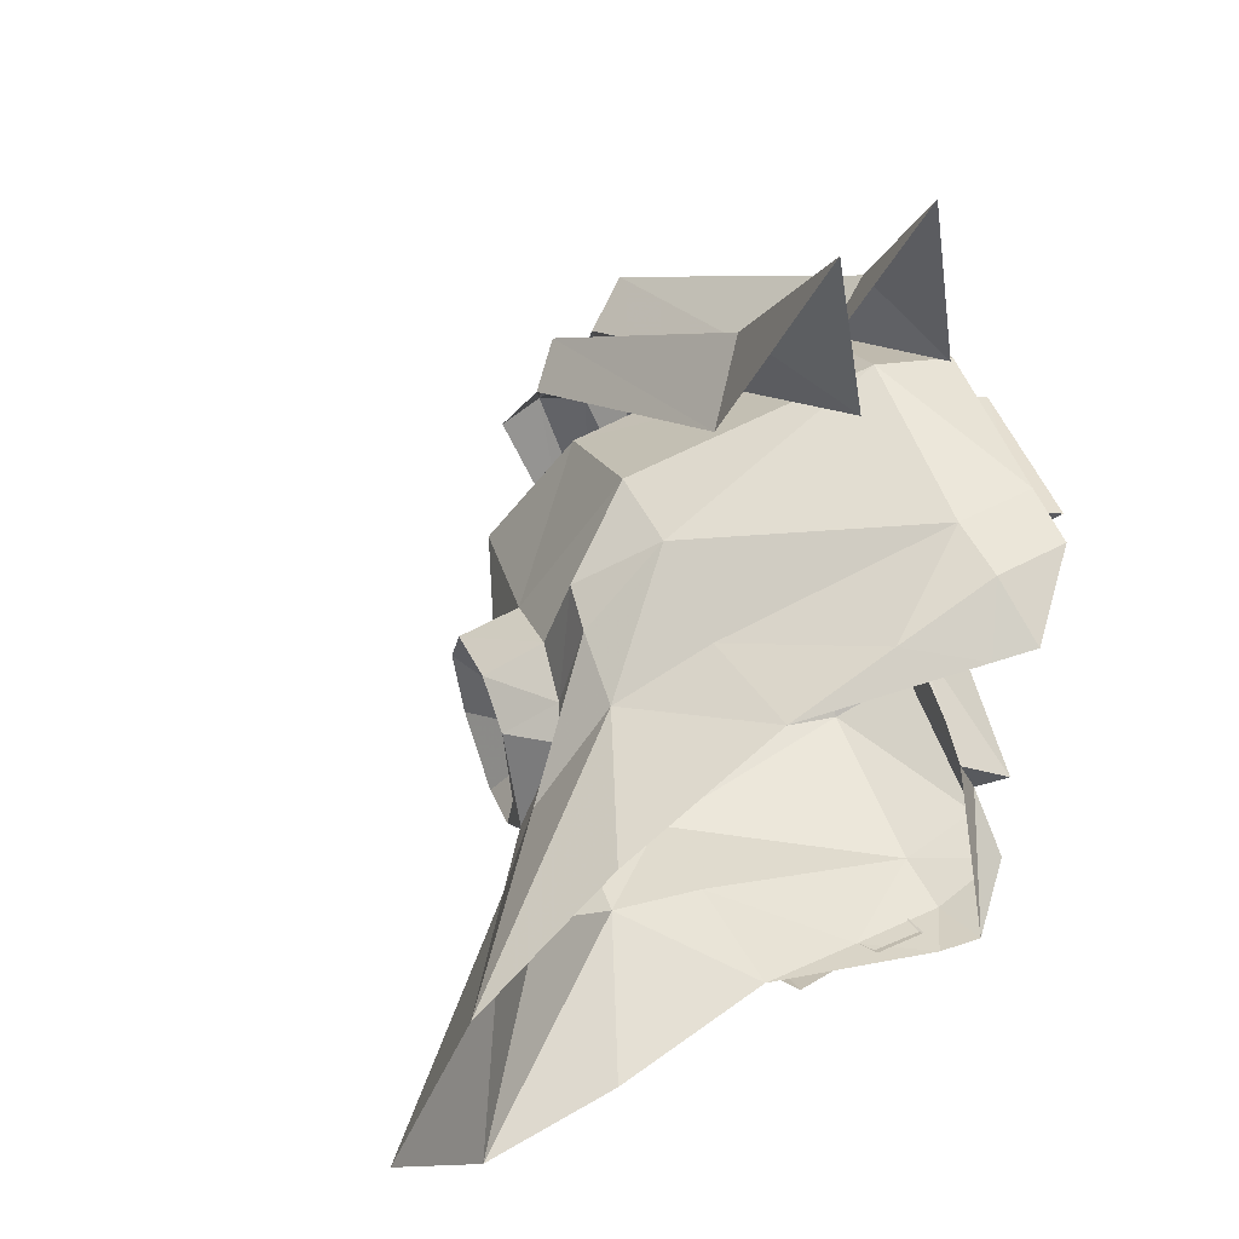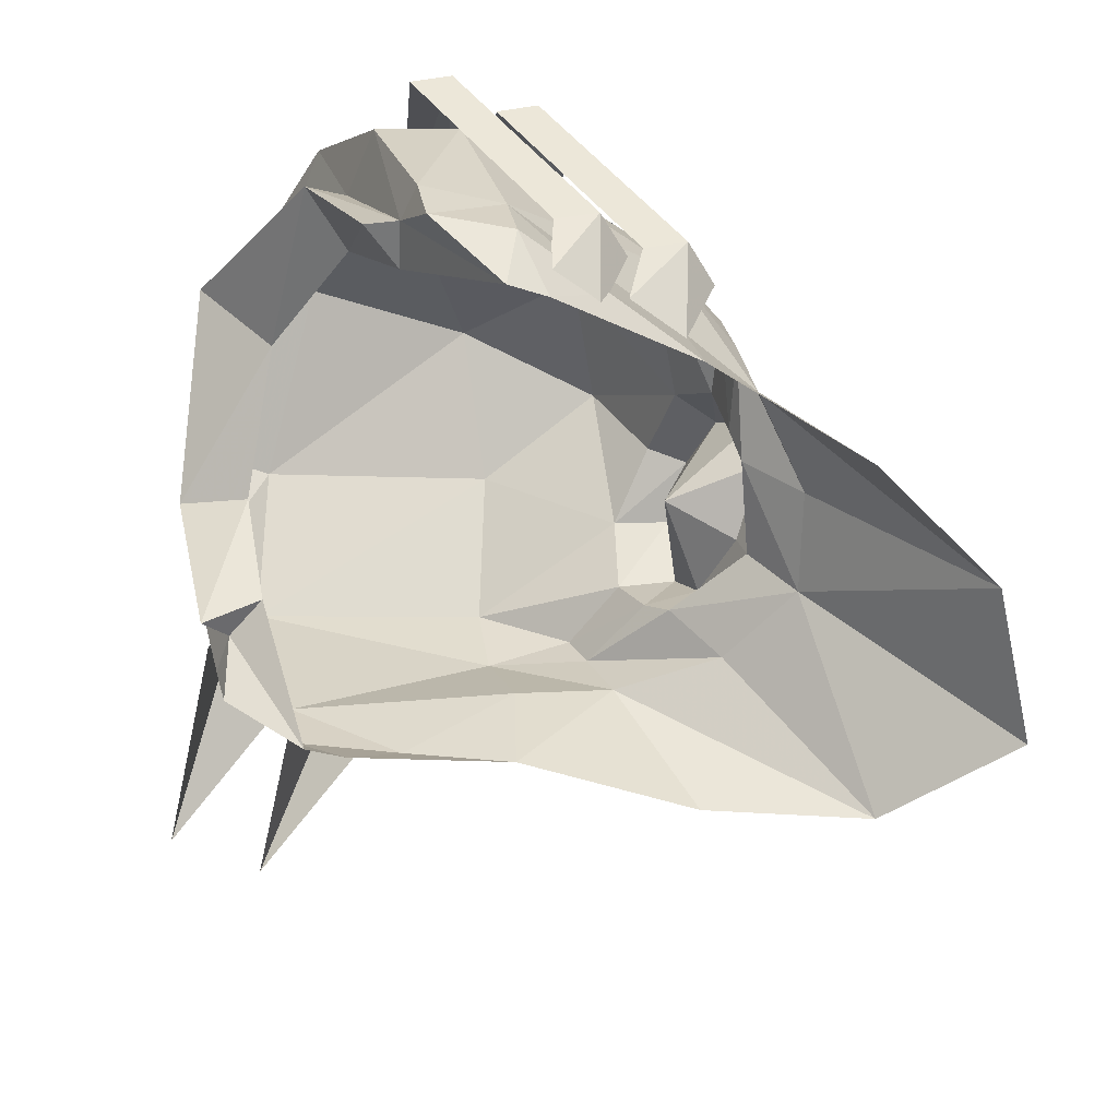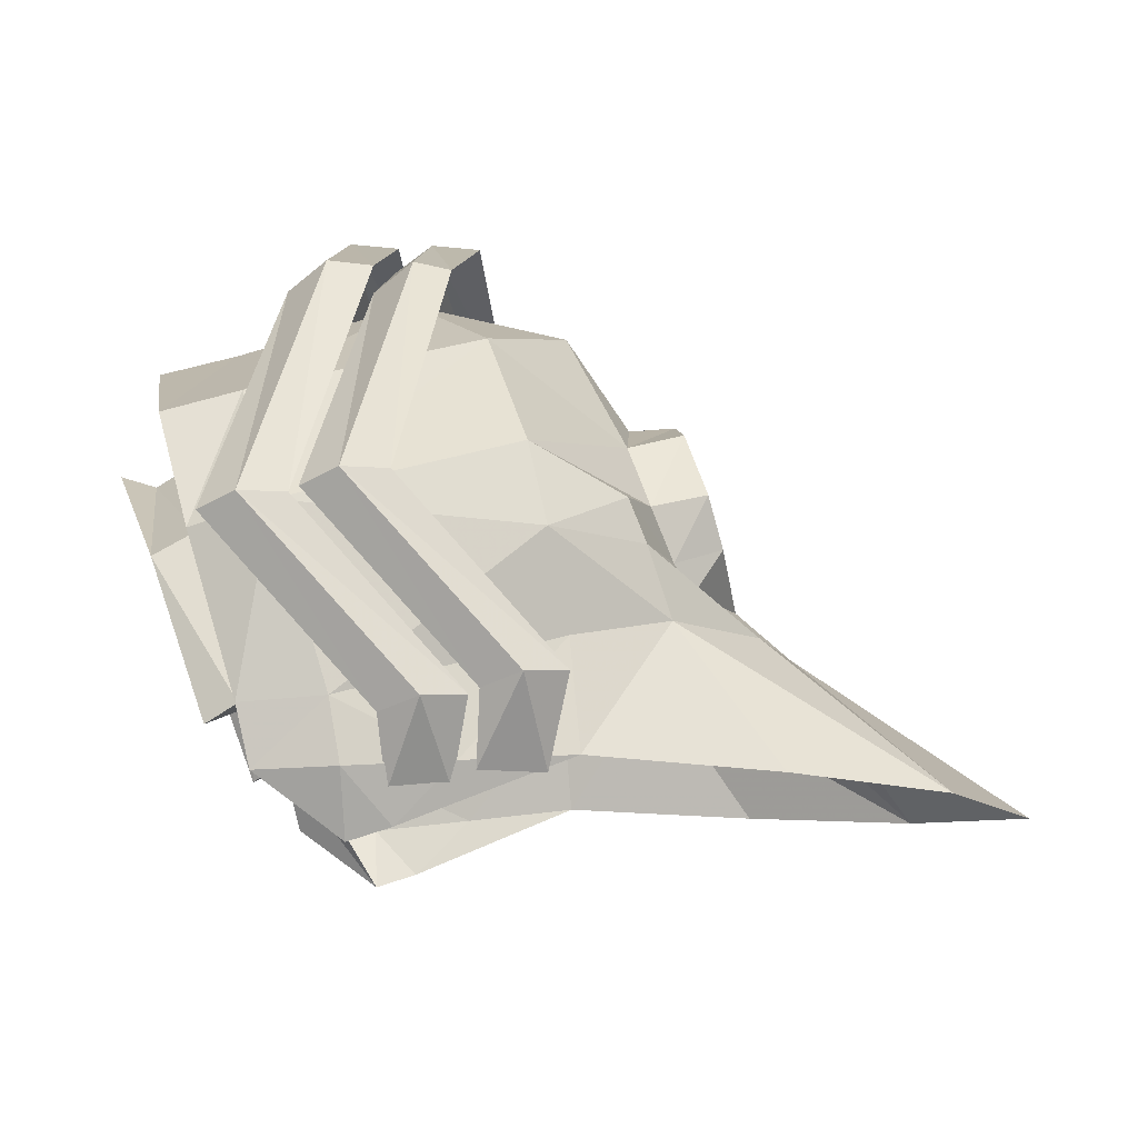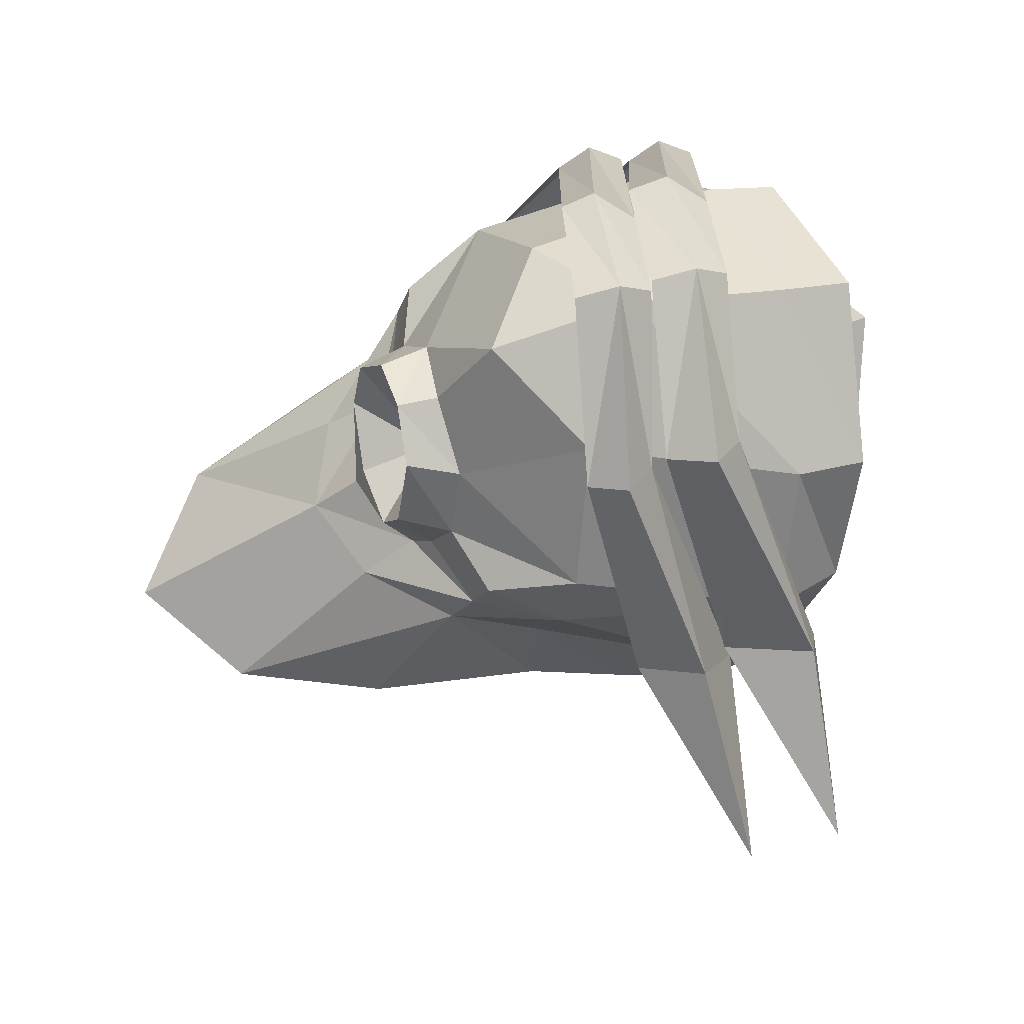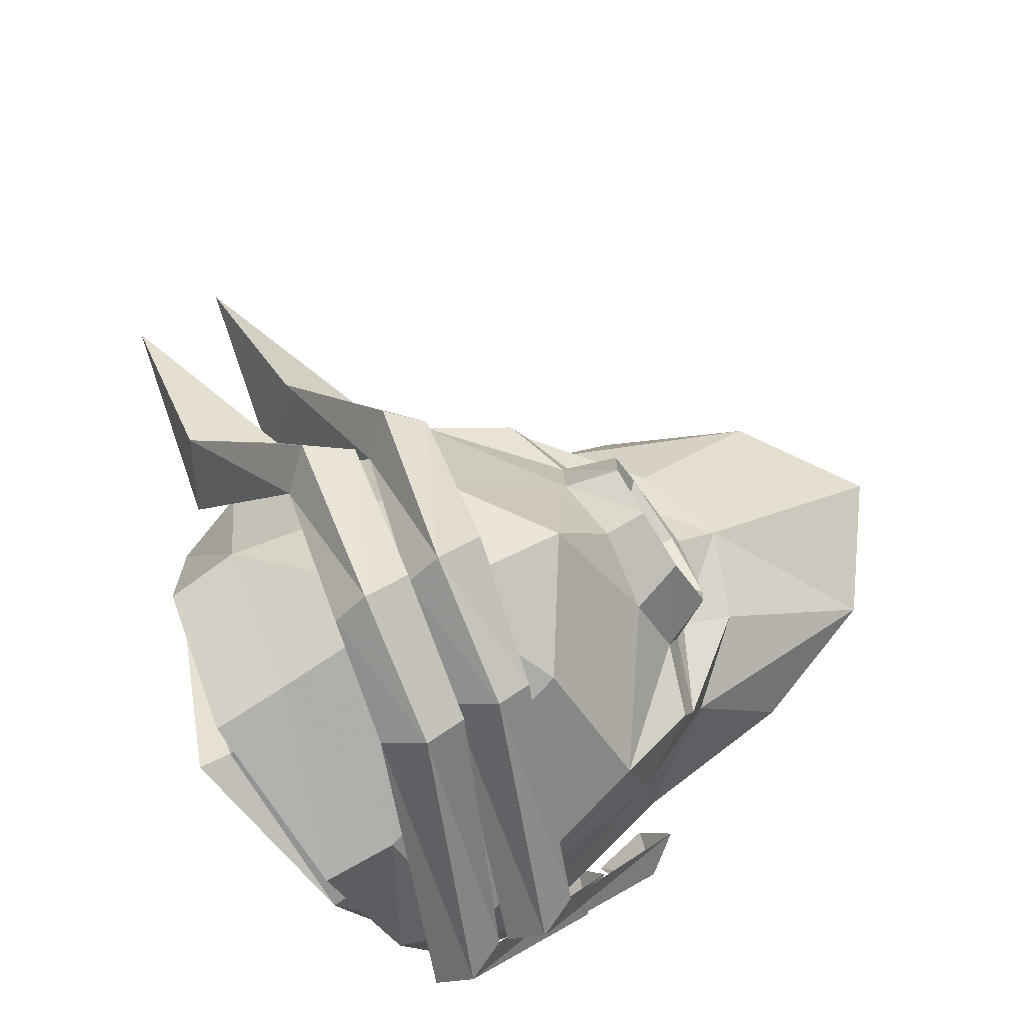
<metadata>
{"format":"obj","ext":"obj","renderer":"f3d","projection":"perspective","resolution":1024,"background":"white","views":[{"elev":55.2,"azim":142.6,"up":"+Y"},{"elev":-65.3,"azim":-22.9,"up":"+Z"},{"elev":-11.4,"azim":-1.0,"up":"+Z"},{"elev":68.8,"azim":165.9,"up":"+Z"},{"elev":71.2,"azim":-29.5,"up":"+Z"}]}
</metadata>
<code>
g common_shoulder_41510
v 1.913 6.237 -0.1652
v 0.4679 5.866 -1.5
v 0.1819 5.953 -0.2636
v 2.146 6.238 -1.466
v 4.268 5.698 -1.291
v 6.549 5.08 -1.103
v 3.089 5.575 -2.508
v 6.343 4.746 1.218
v 8.343 4.04 1.626
v 10.46 4.509 -1.355
v 13.81 3.172 -1.593
v 10.17 2.39 1.575
v 0.7924 6.291 3.491
v -0.8374 5.704 3.07
v 5.921 5.319 3.222
v 7.85 4.296 3.082
v 8.466 2.536 3.059
v 7.482 4.432 3.977
v 7.997 2.817 4.157
v 8.877 2.199 2.506
v 10.98 0.3065 1.486
v 9.864 0.3065 2.46
v -0.02179 4.159 6.154
v -1.652 4.067 5.732
v 4.732 2.936 7.584
v 5.538 5.083 4.942
v 7.567 1.995 5.563
v -0.568 0.3065 7.94
v -2.198 0.3065 7.518
v 3.081 0.3065 9.069
v 8.746 1.636 5.923
v 9.178 2.344 4.508
v 9.497 1.933 3.466
v 2.22 5.575 -2.788
v 6.354 0.3065 8.33
v 7.674 0.3065 6.336
v 8.636 0.3065 6.412
v 0.4679 5.866 -1.5
v 0.1483 5.13 -0.1515
v 0.1819 5.953 -0.2636
v -0.8374 5.704 3.07
v -0.8336 4.114 3.35
v -1.652 4.067 5.732
v -1.562 0.3065 5.494
v -2.198 0.3065 7.518
v 0.507 4.162 0.007784
v 0.1483 5.13 -0.1515
v 2.22 5.575 -2.788
v 15.83 0.3065 -1.783
v 9.652 0.3065 3
v 7.979 0.3065 3.612
v -1.71 4.114 2.849
v 0.1483 5.13 -0.1515
v -0.5023 4.902 -0.5239
v -0.8336 4.114 3.35
v -2.188 0.3065 5.092
v -2.927 0.3065 5.311
v -0.4173 3.291 2.515
v -0.5023 4.902 -0.5239
v 0.507 4.162 0.007784
v -1.71 4.114 2.849
v -1.113 0.3065 3.704
v -2.927 0.3065 5.311
v -1.562 0.3065 5.494
v 1.913 -5.624 -0.1652
v 0.1819 -5.34 -0.2636
v 0.4679 -5.253 -1.5
v 2.146 -5.625 -1.466
v 4.268 -5.085 -1.291
v 3.089 -4.962 -2.508
v 6.549 -4.467 -1.103
v 6.343 -4.133 1.218
v 10.46 -3.896 -1.355
v 8.343 -3.427 1.626
v 13.81 -2.559 -1.593
v 10.17 -1.777 1.575
v 0.7924 -5.678 3.491
v -0.8374 -5.091 3.07
v 5.921 -4.706 3.222
v 7.85 -3.683 3.082
v 8.466 -1.923 3.059
v 7.997 -2.204 4.157
v 7.482 -3.819 3.977
v 8.877 -1.586 2.506
v -0.02179 -3.546 6.154
v -1.652 -3.454 5.732
v 4.732 -2.323 7.584
v 5.538 -4.47 4.942
v 7.567 -1.382 5.563
v 8.746 -1.023 5.923
v 9.178 -1.731 4.508
v 9.497 -1.32 3.466
v 2.22 -4.962 -2.788
v 0.4679 -5.253 -1.5
v 0.1819 -5.34 -0.2636
v 0.1483 -4.517 -0.1515
v -0.8374 -5.091 3.07
v -0.8336 -3.501 3.35
v -1.652 -3.454 5.732
v 0.507 -3.549 0.007782
v 2.22 -4.962 -2.788
v 0.1483 -4.517 -0.1515
v -1.71 -3.501 2.849
v -0.5023 -4.289 -0.5239
v 0.1483 -4.517 -0.1515
v -0.8336 -3.501 3.35
v -0.4173 -2.678 2.515
v 0.507 -3.549 0.007782
v -0.5023 -4.289 -0.5239
v -1.71 -3.501 2.849
v 6.334 -5.546 0.319
v 3.024 -6.203 3.958
v 2.102 -6.633 3.891
v 5.475 -6.183 0.2027
v 4.675 -5.798 -0.05147
v 1.345 -6.254 3.608
v 4 -2.491 8.955
v 3.224 -2.584 9.1
v 2.409 -1.979 8.628
v 2.746 0.4986 9.871
v 3.492 0.4986 10.46
v 4.51 0.4986 10.37
v 2.976 11.78 2.374
v 3.167 7.848 4.632
v 4.502 7.026 3.601
v 2.103 6.881 2.372
v 4.298 4.577 8.792
v 5.098 4.065 8.249
v 3.583 3.947 8.15
v 2.746 0.4986 9.871
v 3.492 0.4986 10.46
v 4.51 0.4986 10.37
v 4.612 -5.192 -1.481
v 5.936 -4.885 -1.493
v 4.465 -5.546 -0.1348
v 1.155 -6.203 3.504
v 0.2334 -6.633 3.437
v 3.606 -6.183 -0.251
v 2.806 -5.798 -0.5052
v -0.524 -6.254 3.154
v 2.425 -2.491 9.046
v 1.489 -2.584 9.119
v 0.6745 -1.979 8.648
v 1.012 0.4986 9.891
v 1.758 0.4986 10.48
v 2.775 0.4986 10.39
v 0.8566 11.78 2.357
v 0.515 7.848 4.31
v 2.383 7.026 3.584
v -0.01638 6.881 2.355
v 2.313 4.577 9.249
v 3.323 4.065 8.826
v 1.598 3.947 8.607
v 1.012 0.4986 9.891
v 1.758 0.4986 10.48
v 2.775 0.4986 10.39
v 2.971 -5.192 -1.899
v 4.159 -4.885 -1.789
f 1 2 3
f 2 1 4
f 5 6 7
f 5 1 8
f 6 9 10
f 9 6 8
f 11 9 12
f 9 11 10
f 13 3 14
f 3 13 1
f 1 15 8
f 15 16 9
f 9 8 15
f 17 18 19
f 18 17 16
f 20 21 12
f 21 20 22
f 12 16 20
f 23 14 24
f 14 23 13
f 25 13 23
f 13 25 26
f 26 19 18
f 19 26 27
f 26 25 27
f 28 24 29
f 24 28 23
f 30 23 28
f 23 30 25
f 31 19 27
f 19 31 32
f 17 32 33
f 32 17 19
f 5 8 6
f 4 34 2
f 4 7 34
f 7 4 5
f 27 35 36
f 35 27 25
f 30 35 25
f 27 37 31
f 37 27 36
f 38 39 40
f 41 39 42
f 39 41 40
f 41 42 43
f 43 44 45
f 44 43 42
f 46 47 48
f 38 48 39
f 11 21 49
f 21 11 12
f 22 33 50
f 33 22 20
f 33 32 51
f 51 50 33
f 37 51 31
f 4 1 5
f 18 15 26
f 15 13 26
f 16 17 20
f 16 12 9
f 32 31 51
f 20 17 33
f 1 13 15
f 16 15 18
f 52 53 54
f 53 52 55
f 56 55 52
f 52 57 56
f 58 59 60
f 59 58 61
f 62 61 58
f 61 62 63
f 47 46 59
f 55 56 64
f 65 66 67
f 67 68 65
f 69 70 71
f 69 72 65
f 71 73 74
f 74 72 71
f 75 76 74
f 74 73 75
f 77 78 66
f 66 65 77
f 65 72 79
f 79 74 80
f 74 79 72
f 81 82 83
f 83 80 81
f 84 76 21
f 21 22 84
f 76 84 80
f 85 86 78
f 78 77 85
f 87 85 77
f 77 88 87
f 88 83 82
f 82 89 88
f 88 89 87
f 28 29 86
f 86 85 28
f 30 28 85
f 85 87 30
f 90 89 82
f 82 91 90
f 81 92 91
f 91 82 81
f 69 71 72
f 68 67 93
f 68 93 70
f 70 69 68
f 89 36 35
f 35 87 89
f 30 87 35
f 89 90 37
f 37 36 89
f 94 95 96
f 97 98 96
f 96 95 97
f 97 99 98
f 99 45 44
f 44 98 99
f 100 101 102
f 94 96 101
f 75 49 21
f 21 76 75
f 22 50 92
f 92 84 22
f 92 51 91
f 51 92 50
f 37 90 51
f 68 69 65
f 83 88 79
f 79 88 77
f 80 84 81
f 80 74 76
f 91 51 90
f 84 92 81
f 65 79 77
f 80 83 79
f 103 104 105
f 105 106 103
f 56 103 106
f 103 56 57
f 107 108 109
f 109 110 107
f 62 107 110
f 110 63 62
f 102 109 100
f 106 64 56
f 111 112 113
f 113 114 111
f 113 115 114
f 115 113 116
f 112 117 118
f 118 113 112
f 119 116 113
f 113 118 119
f 120 119 118
f 118 121 120
f 117 122 121
f 121 118 117
f 123 124 125
f 123 126 124
f 125 127 128
f 127 125 124
f 129 124 126
f 124 129 127
f 130 131 129
f 127 129 131
f 128 131 132
f 131 128 127
f 115 133 114
f 114 134 111
f 134 114 133
f 135 136 137
f 137 138 135
f 137 139 138
f 139 137 140
f 136 141 142
f 142 137 136
f 143 140 137
f 137 142 143
f 144 143 142
f 142 145 144
f 141 146 145
f 145 142 141
f 147 148 149
f 147 150 148
f 149 151 152
f 151 149 148
f 153 148 150
f 148 153 151
f 154 155 153
f 151 153 155
f 152 155 156
f 155 152 151
f 139 157 138
f 138 158 135
f 158 138 157

</code>
